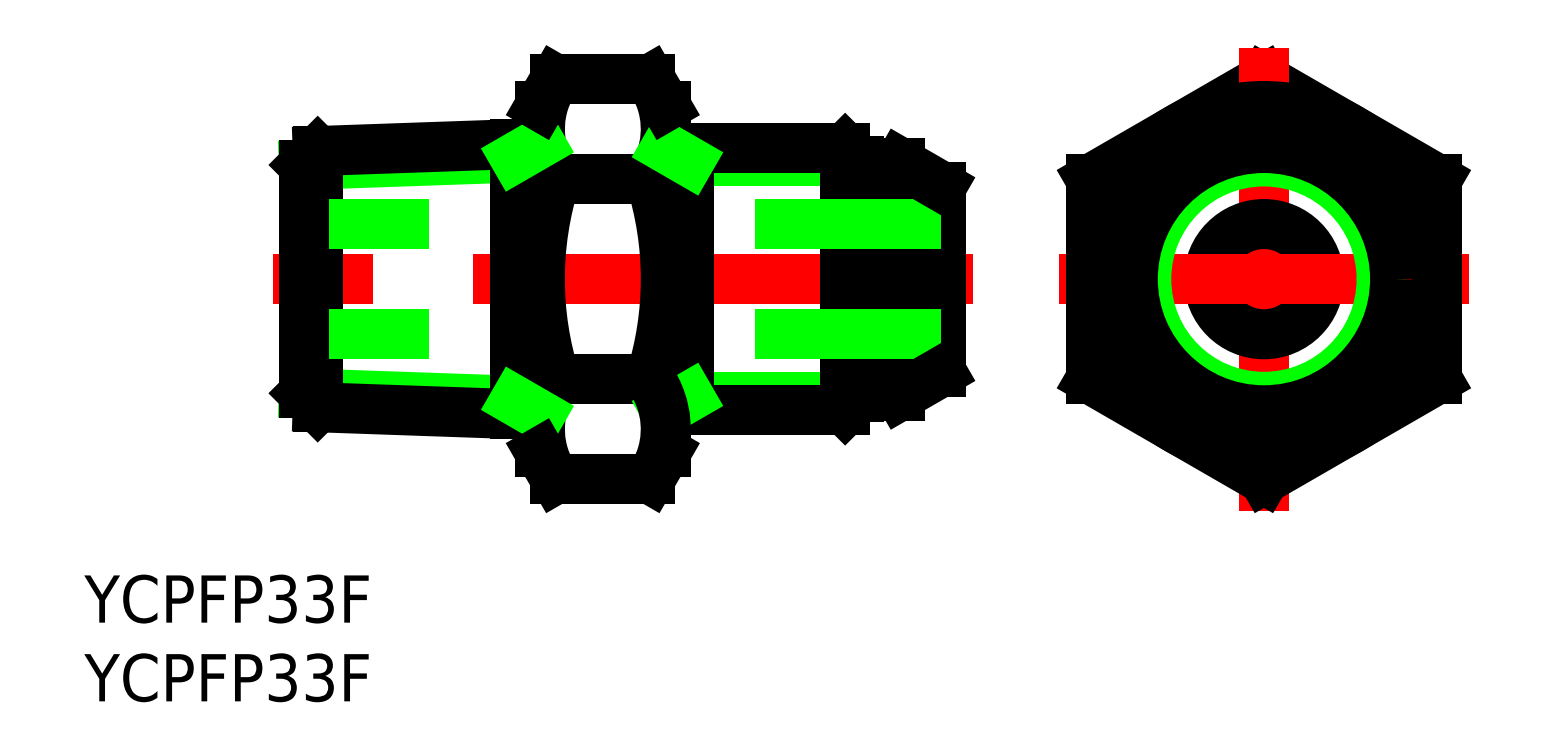
<metadata>
{"format":"dxf","ext":"dxf","renderer":"ezdxf+matplotlib","layout":"modelspace","background":"white","min_lineweight":24,"dpi":150}
</metadata>
<code>
0
SECTION
2
ENTITIES
0
LINE
8
CENTER
10
-18.5
20
0
30
0
11
-63
21
0
31
0
0
LINE
8
0
10
-61
20
7.253
30
0
11
-47.58
21
7.722
31
0
0
LINE
8
0
10
-61
20
-7.253
30
0
11
-47.58
21
-7.722
31
0
0
LINE
8
0
10
-60.11
20
-8.14
30
0
11
-46
21
-8.633
31
0
0
LINE
8
0
10
-60.11
20
8.14
30
0
11
-46
21
8.633
31
0
0
LINE
8
0
10
-60.11
20
-8.14
30
0
11
-60.11
21
8.14
31
0
0
LINE
8
0
10
-61
20
-3.5
30
0
11
-53.06
21
-3.5
31
0
0
LINE
8
0
10
-60.11
20
-8.14
30
0
11
-61
21
-7.253
31
0
0
LINE
8
0
10
-61
20
3.5
30
0
11
-53.06
21
3.5
31
0
0
LINE
8
0
10
-60.11
20
8.14
30
0
11
-61
21
7.253
31
0
0
LINE
8
0
10
8e-16
20
12.7
30
0
11
-11
21
6.351
31
0
0
LINE
8
0
10
11
20
6.351
30
0
11
8e-16
21
12.7
31
0
0
LINE
8
CENTER
10
0
20
-14.7
30
0
11
0
21
14.7
31
0
0
LINE
8
0
10
-46
20
-11
30
0
11
-46
21
11
31
0
0
LINE
8
0
10
-38
20
-11
30
0
11
-38
21
11
31
0
0
ARC
8
0
10
-40.38
20
9.526
30
0
40
5.623
50
154.4
51
214.4
0
ARC
8
0
10
-43.62
20
9.526
30
0
40
5.623
50
325.6
51
25.62
0
CIRCLE
8
0
10
0
20
0
30
0
40
11
0
LINE
8
0
10
-25.75
20
-7.475
30
0
11
-36.52
21
-7.475
31
0
0
LINE
8
0
10
-25.75
20
7.475
30
0
11
-36.52
21
7.475
31
0
0
LINE
8
0
10
-26.61
20
-8.331
30
0
11
-38
21
-8.331
31
0
0
LINE
8
0
10
-26.61
20
8.331
30
0
11
-38
21
8.331
31
0
0
LINE
8
0
10
-36.52
20
8.331
30
0
11
-36.52
21
-8.331
31
0
0
ARC
8
0
10
-24.98
20
6.8e-15
30
0
40
21.02
50
162.4
51
197.6
0
ARC
8
0
10
-59.02
20
6.8e-15
30
0
40
21.02
50
342.4
51
17.59
0
LINE
8
0
10
-47.58
20
8.578
30
0
11
-47.58
21
-8.578
31
0
0
LINE
8
0
10
-45.02
20
-6.351
30
0
11
-38.98
21
-6.351
31
0
0
LINE
8
0
10
-38.98
20
-12.7
30
0
11
-45.02
21
-12.7
31
0
0
ARC
8
0
10
-40.38
20
-9.526
30
0
40
5.623
50
145.6
51
205.6
0
LINE
8
0
10
-46
20
-8.633
30
0
11
-47.58
21
-7.722
31
0
0
LINE
8
0
10
-46
20
-11
30
0
11
-45.02
21
-12.7
31
0
0
LINE
8
0
10
-38
20
-8.331
30
0
11
-36.52
21
-7.475
31
0
0
ARC
8
0
10
-43.62
20
-9.526
30
0
40
5.623
50
334.4
51
34.38
0
LINE
8
0
10
-38
20
-11
30
0
11
-38.98
21
-12.7
31
0
0
LINE
8
0
10
-38.98
20
6.351
30
0
11
-45.02
21
6.351
31
0
0
LINE
8
0
10
-46
20
8.633
30
0
11
-47.58
21
7.722
31
0
0
LINE
8
0
10
-38
20
8.331
30
0
11
-36.52
21
7.475
31
0
0
LINE
8
0
10
-26.61
20
8.331
30
0
11
-26.61
21
-8.331
31
0
0
LINE
8
0
10
-25.75
20
7.475
30
0
11
-25.75
21
-7.475
31
0
0
LINE
8
0
10
-23.12
20
7.4
30
0
11
-23.12
21
-7.4
31
0
0
LINE
8
0
10
-20.5
20
-5.885
30
0
11
-20.5
21
5.885
31
0
0
LINE
8
0
10
-32.3
20
-3.5
30
0
11
-20.5
21
-3.5
31
0
0
LINE
8
0
10
-26.61
20
-8.331
30
0
11
-25.75
21
-7.475
31
0
0
LINE
8
0
10
-25.75
20
-7.4
30
0
11
-23.12
21
-7.4
31
0
0
LINE
8
0
10
-23.12
20
-7.4
30
0
11
-20.5
21
-5.885
31
0
0
LINE
8
0
10
-32.3
20
3.5
30
0
11
-20.5
21
3.5
31
0
0
LINE
8
0
10
-25.75
20
7.4
30
0
11
-23.12
21
7.4
31
0
0
LINE
8
0
10
-26.61
20
8.331
30
0
11
-25.75
21
7.475
31
0
0
LINE
8
0
10
-23.12
20
7.4
30
0
11
-20.5
21
5.885
31
0
0
LINE
8
0
10
-11
20
-6.351
30
0
11
-1.36e-14
21
-12.7
31
0
0
CIRCLE
8
0
10
0
20
0
30
0
40
3.5
0
LINE
8
CENTER
10
-13
20
0
30
0
11
13
21
0
31
0
0
CIRCLE
8
0
10
0
20
0
30
0
40
7.475
0
CIRCLE
8
0
10
0
20
0
30
0
40
8.331
0
LINE
8
0
10
-11
20
6.351
30
0
11
-11
21
-6.351
31
0
0
LINE
8
0
10
11
20
-6.351
30
0
11
11
21
6.351
31
0
0
LINE
8
0
10
-1.36e-14
20
-12.7
30
0
11
11
21
-6.351
31
0
0
LINE
8
0
10
-45.02
20
12.7
30
0
11
-38.98
21
12.7
31
0
0
LINE
8
0
10
-46
20
11
30
0
11
-45.02
21
12.7
31
0
0
LINE
8
0
10
-38
20
11
30
0
11
-38.98
21
12.7
31
0
0
LINE
8
0
10
-61
20
7.253
30
0
11
-61
21
-7.253
31
0
0
TEXT
8
0
10
-74.94
20
-21.82
30
0
40
3
1
YCPFP33F
0
TEXT
8
0
10
-74.94
20
-26.82
30
0
40
3
1
YCPFP33F
0
ENDSEC
0
EOF

</code>
